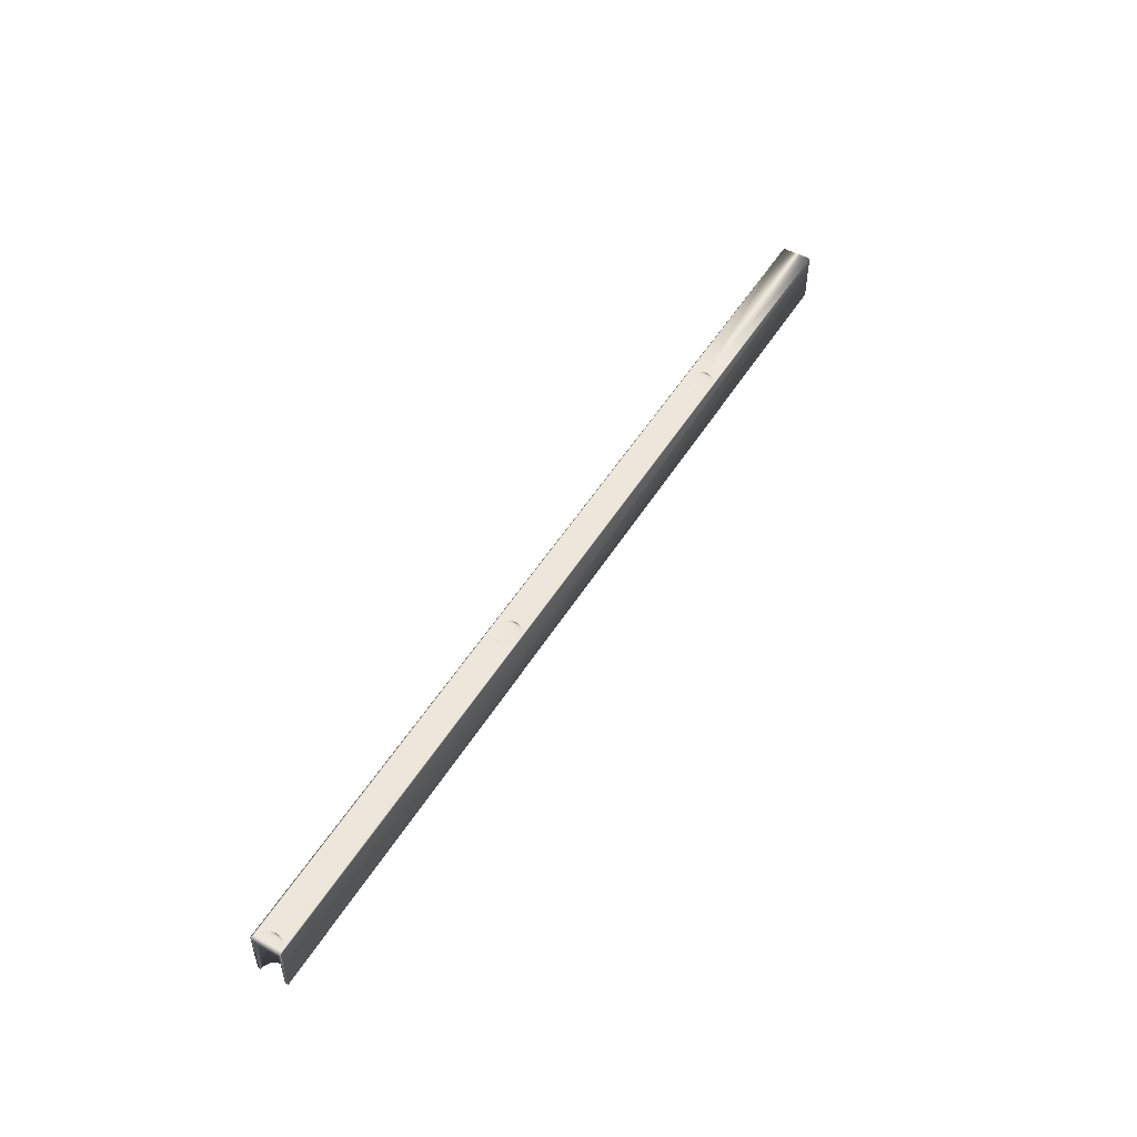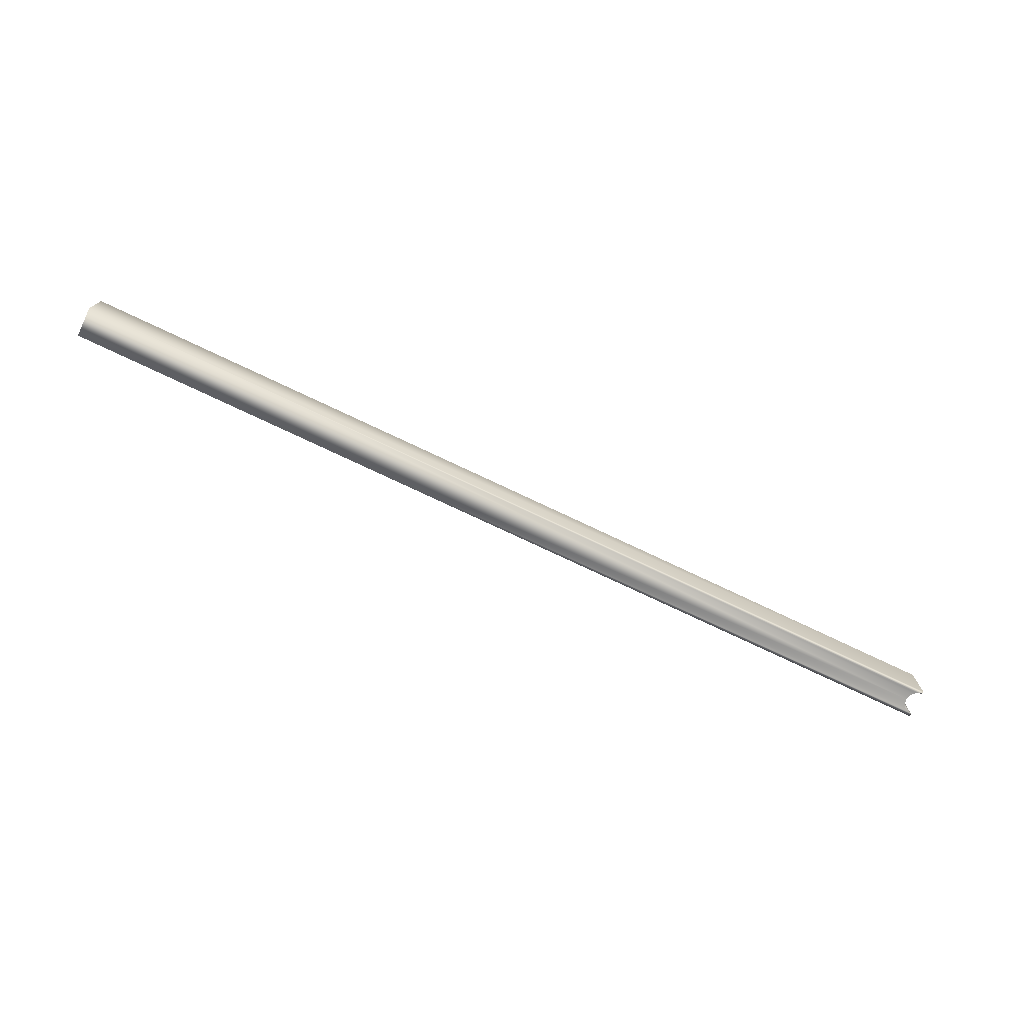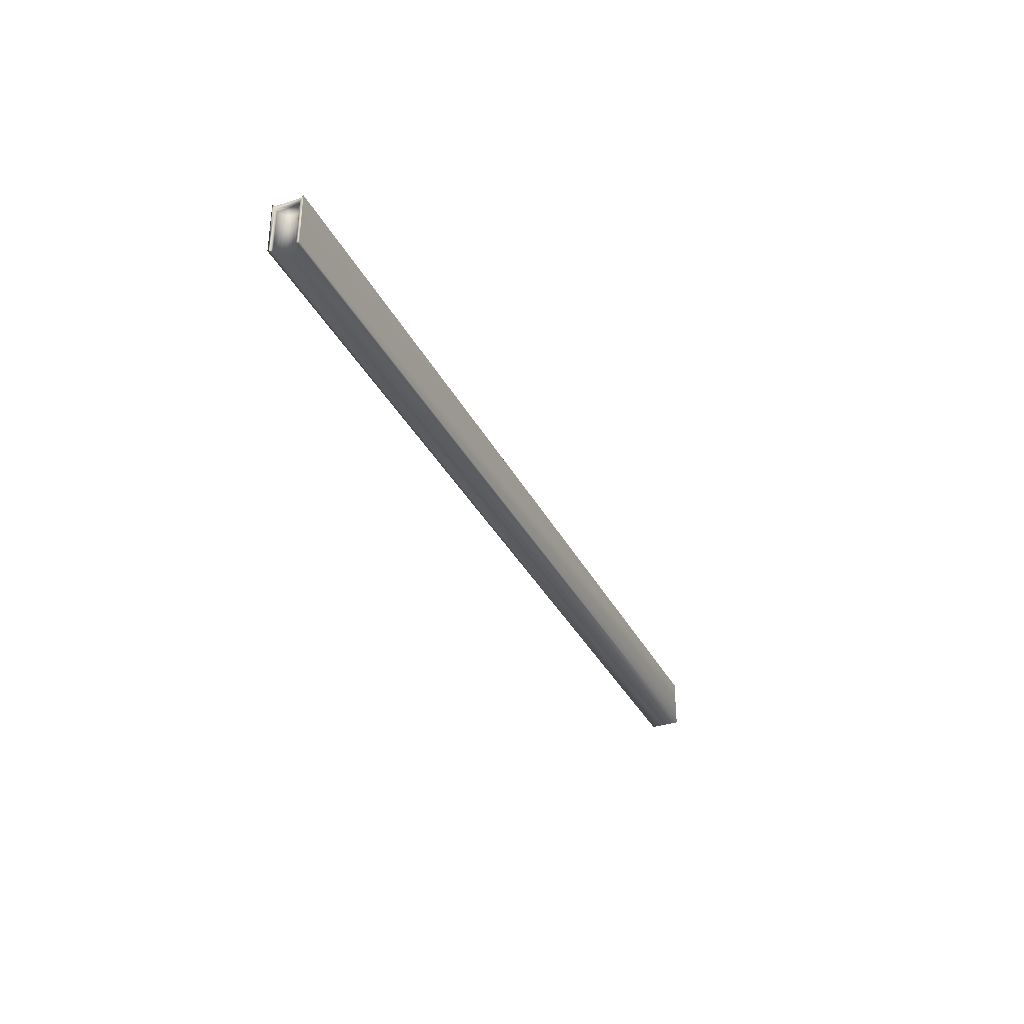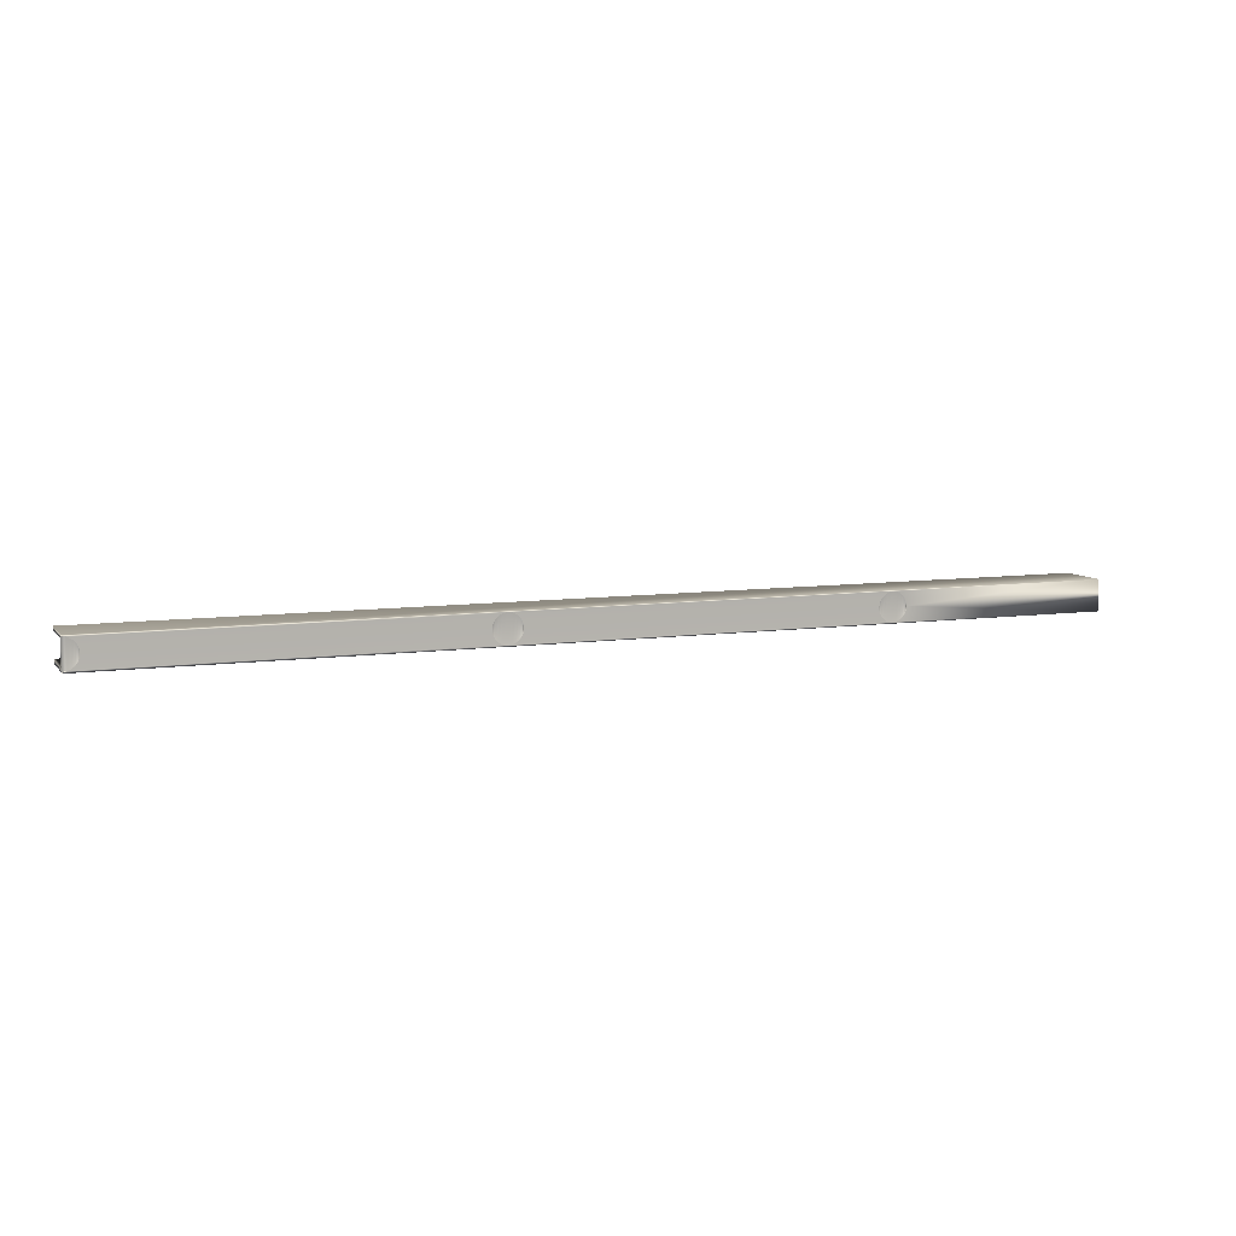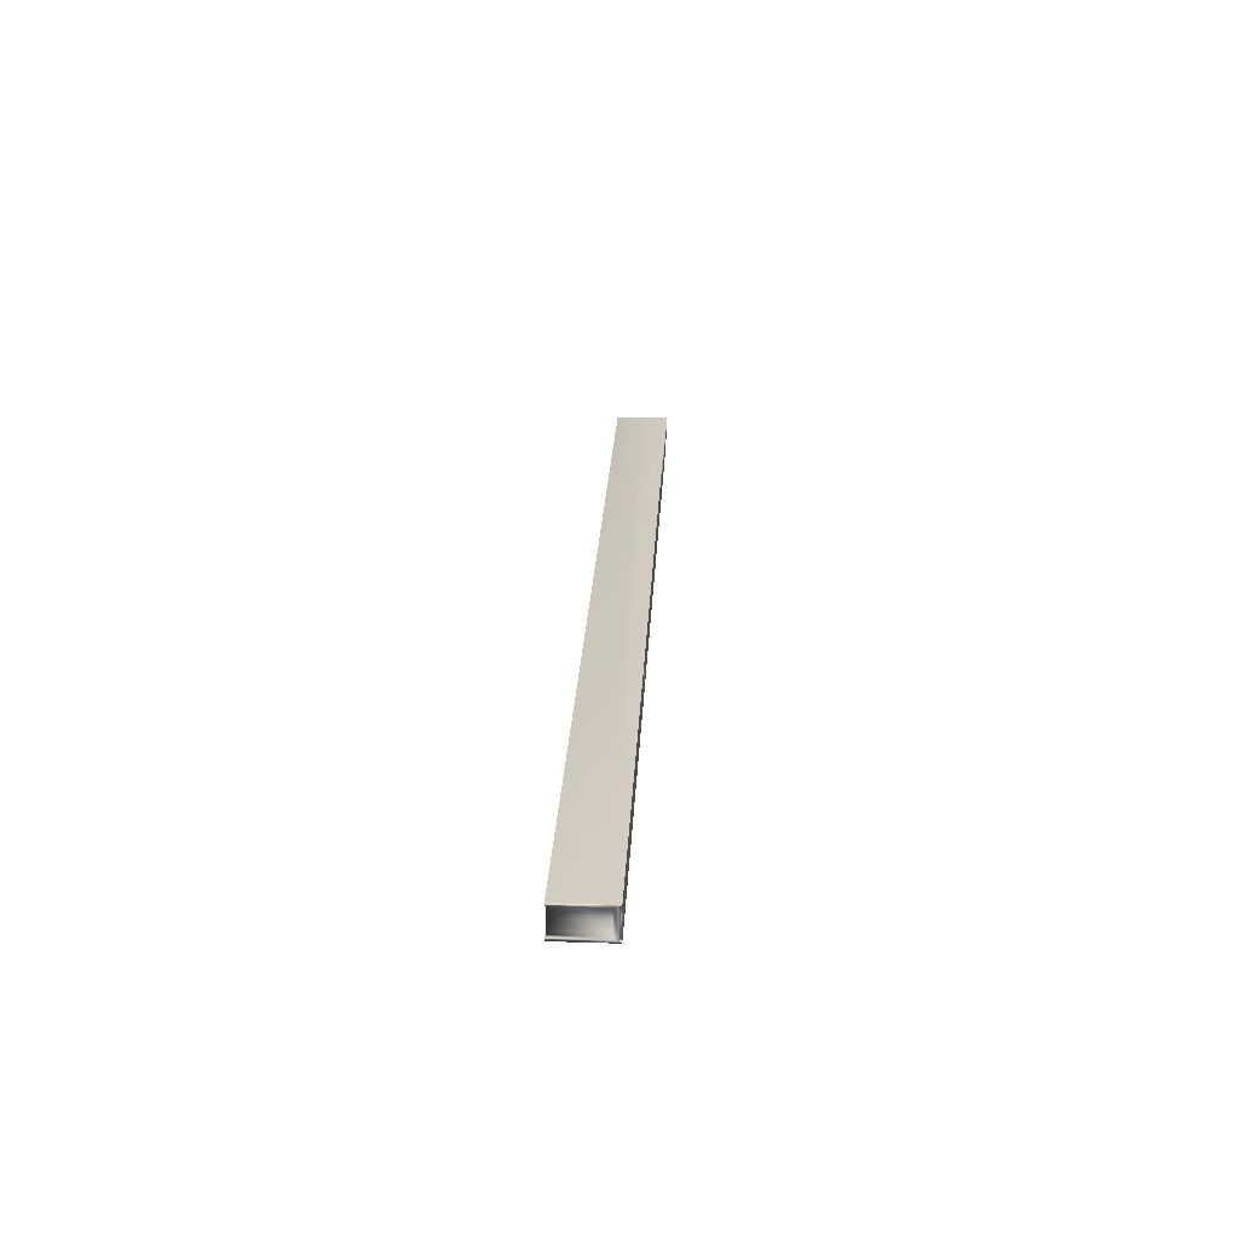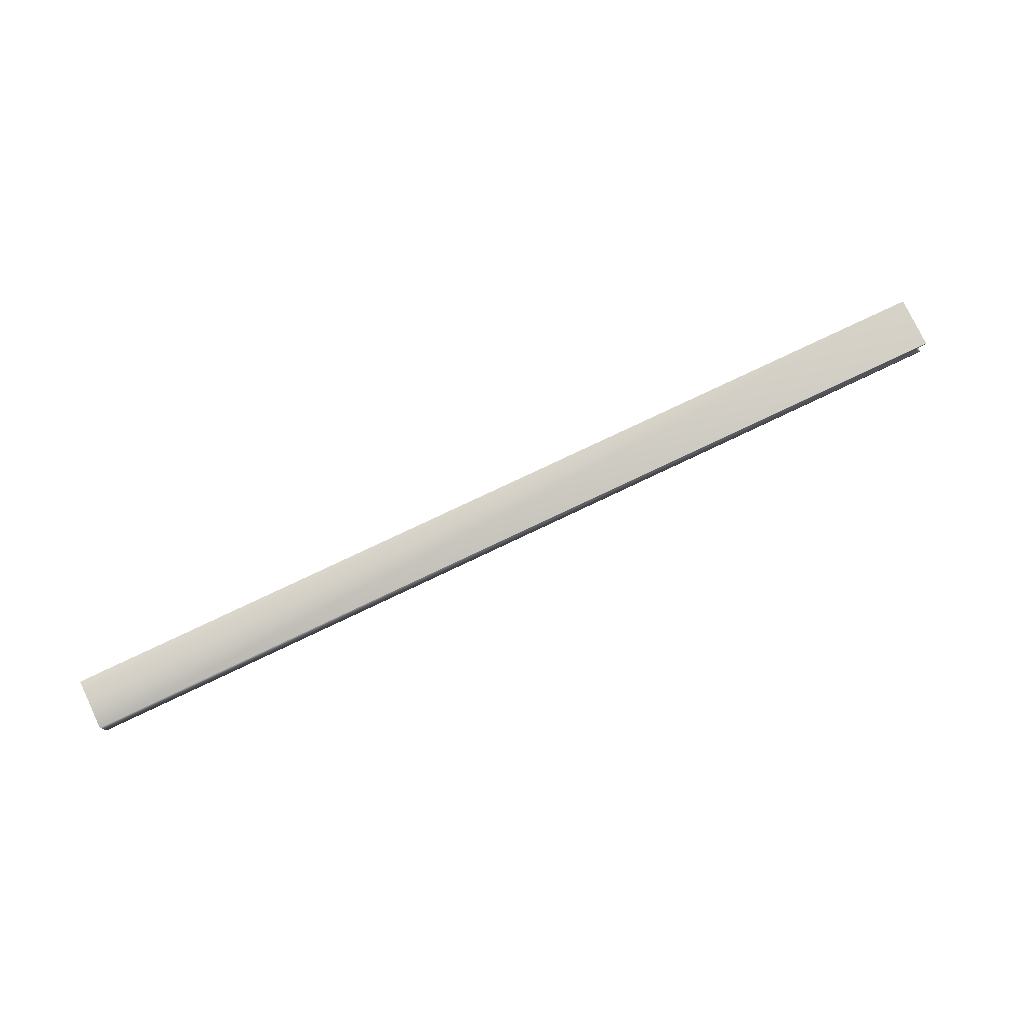
<metadata>
{"format":"obj","ext":"obj","renderer":"f3d","projection":"perspective","resolution":1024,"background":"white","views":[{"elev":51.2,"azim":120.7,"up":"+Y"},{"elev":-75.2,"azim":-25.4,"up":"+Y"},{"elev":-33.9,"azim":113.6,"up":"+Y"},{"elev":8.2,"azim":158.5,"up":"+Z"},{"elev":25.2,"azim":92.9,"up":"+Z"},{"elev":77.7,"azim":-25.4,"up":"+Z"}]}
</metadata>
<code>
v 14.8 0 143.2
v 14.8 0 140.9
v 14.5 0 143.2
v 14.5 0 140.9
v 14.22 0 143
v 14.22 0 141
v 13.97 0 142.9
v 13.97 0 141.2
v 13.79 0 142.6
v 13.79 0 141.4
v 13.67 0 142.3
v 13.67 0 141.7
v 13.63 0 142
v 14.8 -4.083 141
v 14.8 -0.3125 141
v 14.54 -4.083 141.1
v 14.54 -0.3125 141.1
v 14.3 -4.083 141.2
v 14.3 -0.3125 141.2
v 14.09 -4.083 141.3
v 14.09 -0.3125 141.3
v 13.93 -4.083 141.5
v 13.93 -0.3125 141.5
v 13.83 -4.083 141.8
v 13.83 -0.3125 141.8
v 13.8 -4.083 142
v 13.8 -0.3125 142
v 13.83 -4.083 142.3
v 13.83 -0.3125 142.3
v 13.93 -4.083 142.5
v 13.93 -0.3125 142.5
v 14.09 -4.083 142.7
v 14.09 -0.3125 142.7
v 14.3 -4.083 142.9
v 14.3 -0.3125 142.9
v 14.54 -4.083 143
v 14.54 -0.3125 143
v 14.8 -4.083 143
v 14.8 -0.3125 143
v 14.8 0.1667 140.9
v 14.8 0.1667 140.8
v 14.8 -4.083 140.8
v 14.8 -4.083 143.3
v 14.8 0.1667 143.3
v 14.8 0.1667 143.2
v -45.2 0.1667 140.9
v -45.2 0 140.9
v -44.9 0.1667 140.9
v -44.9 0 140.9
v -44.62 0.1667 141
v -44.62 0 141
v -44.38 0.1667 141.2
v -44.38 0 141.2
v -44.19 0.1667 141.4
v -44.19 0 141.4
v -44.07 0.1667 141.7
v -44.07 0 141.7
v -44.03 0.1667 142
v -44.03 0 142
v -44.07 0.1667 142.3
v -44.07 0 142.3
v -44.19 0.1667 142.6
v -44.19 0 142.6
v -44.38 0.1667 142.9
v -44.38 0 142.9
v -44.62 0.1667 143
v -44.62 0 143
v -44.9 0.1667 143.2
v -44.9 0 143.2
v -45.2 0.1667 143.2
v -45.2 0 143.2
v -45.5 0.1667 143.2
v -45.5 0 143.2
v -45.78 0.1667 143
v -45.78 0 143
v -46.03 0.1667 142.9
v -46.03 0 142.9
v -46.21 0.1667 142.6
v -46.21 0 142.6
v -46.33 0.1667 142.3
v -46.33 0 142.3
v -46.37 0.1667 142
v -46.37 0 142
v -46.33 0.1667 141.7
v -46.33 0 141.7
v -46.21 0.1667 141.4
v -46.21 0 141.4
v -46.03 0.1667 141.2
v -46.03 0 141.2
v -45.78 0.1667 141
v -45.78 0 141
v -45.5 0.1667 140.9
v -45.5 0 140.9
v -63.12 -4.083 140.8
v -63.12 -4.083 143.3
v -63.12 0.1667 140.8
v -63.12 0.1667 143.3
v -15.2 0.1667 143.2
v 14.5 0.1667 143.2
v -14.9 0.1667 143.2
v 14.22 0.1667 143
v -14.62 0.1667 143
v 13.97 0.1667 142.9
v -14.38 0.1667 142.9
v 13.79 0.1667 142.6
v -14.19 0.1667 142.6
v 13.67 0.1667 142.3
v -14.07 0.1667 142.3
v 13.63 0.1667 142
v -14.03 0.1667 142
v -14.07 0.1667 141.7
v 13.67 0.1667 141.7
v -14.19 0.1667 141.4
v 13.79 0.1667 141.4
v -14.38 0.1667 141.2
v 13.97 0.1667 141.2
v -14.62 0.1667 141
v 14.22 0.1667 141
v -14.9 0.1667 140.9
v 14.5 0.1667 140.9
v -15.2 0.1667 140.9
v -15.5 0.1667 143.2
v -15.78 0.1667 143
v -16.03 0.1667 142.9
v -16.21 0.1667 142.6
v -16.33 0.1667 142.3
v -16.37 0.1667 142
v -16.33 0.1667 141.7
v -16.21 0.1667 141.4
v -16.03 0.1667 141.2
v -15.78 0.1667 141
v -15.5 0.1667 140.9
v -15.5 0 140.9
v -15.5 0 143.2
v -15.2 0 140.9
v -15.2 0 143.2
v -14.9 0 140.9
v -14.9 0 143.2
v -14.62 0 141
v -14.62 0 143
v -14.38 0 141.2
v -14.38 0 142.9
v -14.19 0 141.4
v -14.19 0 142.6
v -14.07 0 141.7
v -14.07 0 142.3
v -14.03 0 142
v -15.78 0 143
v -15.78 0 141
v -16.03 0 142.9
v -16.03 0 141.2
v -16.21 0 142.6
v -16.21 0 141.4
v -16.33 0 142.3
v -16.33 0 141.7
v -16.37 0 142
f 1 2 3
f 3 2 4
f 3 4 5
f 5 4 6
f 5 6 7
f 7 6 8
f 7 8 9
f 9 8 10
f 9 10 11
f 11 10 12
f 11 12 13
f 14 15 16
f 16 15 17
f 16 17 18
f 18 17 19
f 18 19 20
f 20 19 21
f 20 21 22
f 22 21 23
f 22 23 24
f 24 23 25
f 24 25 26
f 26 25 27
f 26 27 28
f 28 27 29
f 28 29 30
f 30 29 31
f 30 31 32
f 32 31 33
f 32 33 34
f 34 33 35
f 34 35 36
f 36 35 37
f 36 37 38
f 38 37 39
f 40 2 41
f 41 2 42
f 42 2 15
f 42 15 14
f 15 2 39
f 39 2 1
f 39 1 43
f 43 1 44
f 44 1 45
f 43 38 39
f 15 39 17
f 17 39 37
f 17 37 19
f 19 37 35
f 19 35 21
f 21 35 33
f 21 33 23
f 23 33 31
f 23 31 25
f 25 31 29
f 25 29 27
f 46 47 48
f 48 47 49
f 48 49 50
f 50 49 51
f 50 51 52
f 52 51 53
f 52 53 54
f 54 53 55
f 54 55 56
f 56 55 57
f 56 57 58
f 58 57 59
f 58 59 60
f 60 59 61
f 60 61 62
f 62 61 63
f 62 63 64
f 64 63 65
f 64 65 66
f 66 65 67
f 66 67 68
f 68 67 69
f 68 69 70
f 70 69 71
f 70 71 72
f 72 71 73
f 72 73 74
f 74 73 75
f 74 75 76
f 76 75 77
f 76 77 78
f 78 77 79
f 78 79 80
f 80 79 81
f 80 81 82
f 82 81 83
f 82 83 84
f 84 83 85
f 84 85 86
f 86 85 87
f 86 87 88
f 88 87 89
f 88 89 90
f 90 89 91
f 90 91 92
f 92 91 93
f 92 93 46
f 46 93 47
f 93 73 47
f 47 73 71
f 47 71 49
f 49 71 69
f 49 69 51
f 51 69 67
f 51 67 53
f 53 67 65
f 53 65 55
f 55 65 63
f 55 63 57
f 57 63 61
f 57 61 59
f 73 93 75
f 75 93 91
f 75 91 77
f 77 91 89
f 77 89 79
f 79 89 87
f 79 87 81
f 81 87 85
f 81 85 83
f 42 16 94
f 94 16 18
f 94 18 20
f 42 14 16
f 20 22 94
f 94 22 24
f 94 24 26
f 94 26 95
f 95 26 28
f 95 28 30
f 30 32 95
f 95 32 34
f 95 34 36
f 38 43 36
f 36 43 95
f 41 42 96
f 96 42 94
f 97 95 44
f 44 95 43
f 44 98 97
f 97 98 70
f 97 70 72
f 45 99 44
f 44 99 100
f 44 100 98
f 99 101 100
f 100 101 102
f 102 101 103
f 102 103 104
f 104 103 105
f 104 105 106
f 106 105 107
f 106 107 108
f 108 107 109
f 108 109 110
f 110 109 111
f 111 109 112
f 111 112 113
f 113 112 114
f 113 114 115
f 115 114 116
f 115 116 117
f 117 116 118
f 117 118 119
f 119 118 120
f 119 120 41
f 41 120 40
f 119 41 121
f 121 41 96
f 121 96 46
f 46 96 92
f 92 96 90
f 90 96 88
f 88 96 86
f 86 96 84
f 84 96 82
f 82 96 97
f 82 97 80
f 80 97 78
f 78 97 76
f 76 97 74
f 74 97 72
f 98 122 70
f 70 122 68
f 68 122 123
f 68 123 66
f 66 123 124
f 66 124 64
f 64 124 125
f 64 125 62
f 62 125 126
f 62 126 60
f 60 126 127
f 60 127 58
f 58 127 56
f 56 127 128
f 56 128 54
f 54 128 129
f 54 129 52
f 52 129 130
f 52 130 50
f 50 130 131
f 50 131 48
f 48 131 132
f 48 132 46
f 46 132 121
f 96 94 97
f 97 94 95
f 133 134 135
f 135 134 136
f 135 136 137
f 137 136 138
f 137 138 139
f 139 138 140
f 139 140 141
f 141 140 142
f 141 142 143
f 143 142 144
f 143 144 145
f 145 144 146
f 145 146 147
f 134 133 148
f 148 133 149
f 148 149 150
f 150 149 151
f 150 151 152
f 152 151 153
f 152 153 154
f 154 153 155
f 154 155 156
f 98 136 122
f 122 136 134
f 122 134 123
f 123 134 148
f 123 148 124
f 124 148 150
f 124 150 125
f 125 150 152
f 125 152 126
f 126 152 154
f 126 154 127
f 127 154 156
f 127 156 128
f 128 156 155
f 128 155 129
f 129 155 153
f 129 153 130
f 130 153 151
f 130 151 131
f 131 151 149
f 131 149 132
f 132 149 133
f 132 133 121
f 121 133 135
f 121 135 119
f 119 135 137
f 119 137 117
f 117 137 139
f 117 139 115
f 115 139 141
f 115 141 113
f 113 141 143
f 113 143 111
f 111 143 145
f 111 145 110
f 110 145 147
f 110 147 108
f 108 147 146
f 108 146 106
f 106 146 144
f 106 144 104
f 104 144 142
f 104 142 102
f 102 142 140
f 102 140 100
f 100 140 138
f 100 138 98
f 98 138 136
f 45 1 99
f 99 1 3
f 99 3 101
f 101 3 5
f 101 5 103
f 103 5 7
f 103 7 105
f 105 7 9
f 105 9 107
f 107 9 11
f 107 11 109
f 109 11 13
f 109 13 112
f 112 13 12
f 112 12 114
f 114 12 10
f 114 10 116
f 116 10 8
f 116 8 118
f 118 8 6
f 118 6 120
f 120 6 4
f 120 4 40
f 40 4 2

</code>
